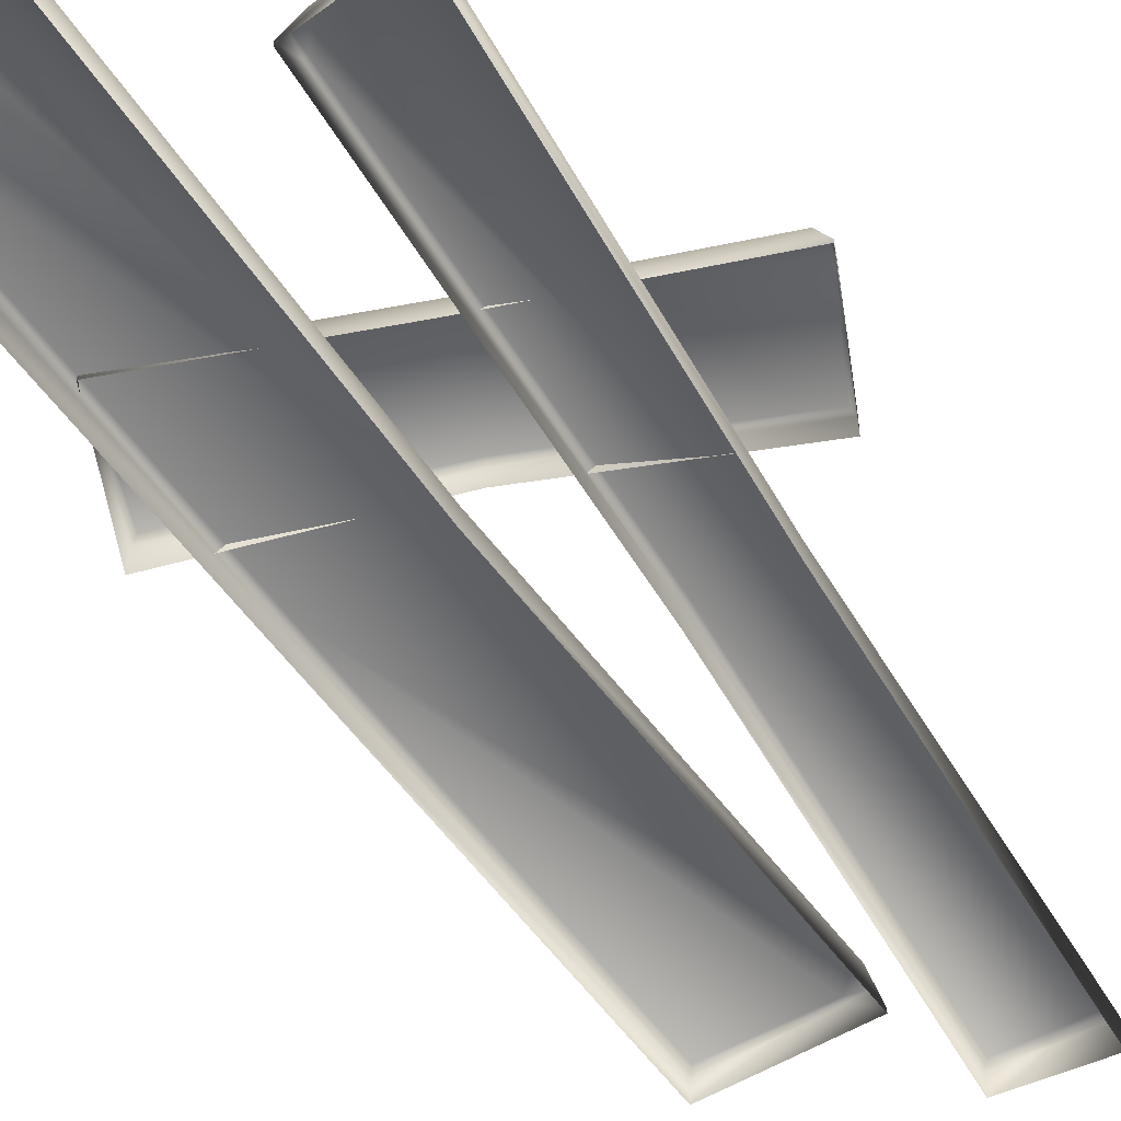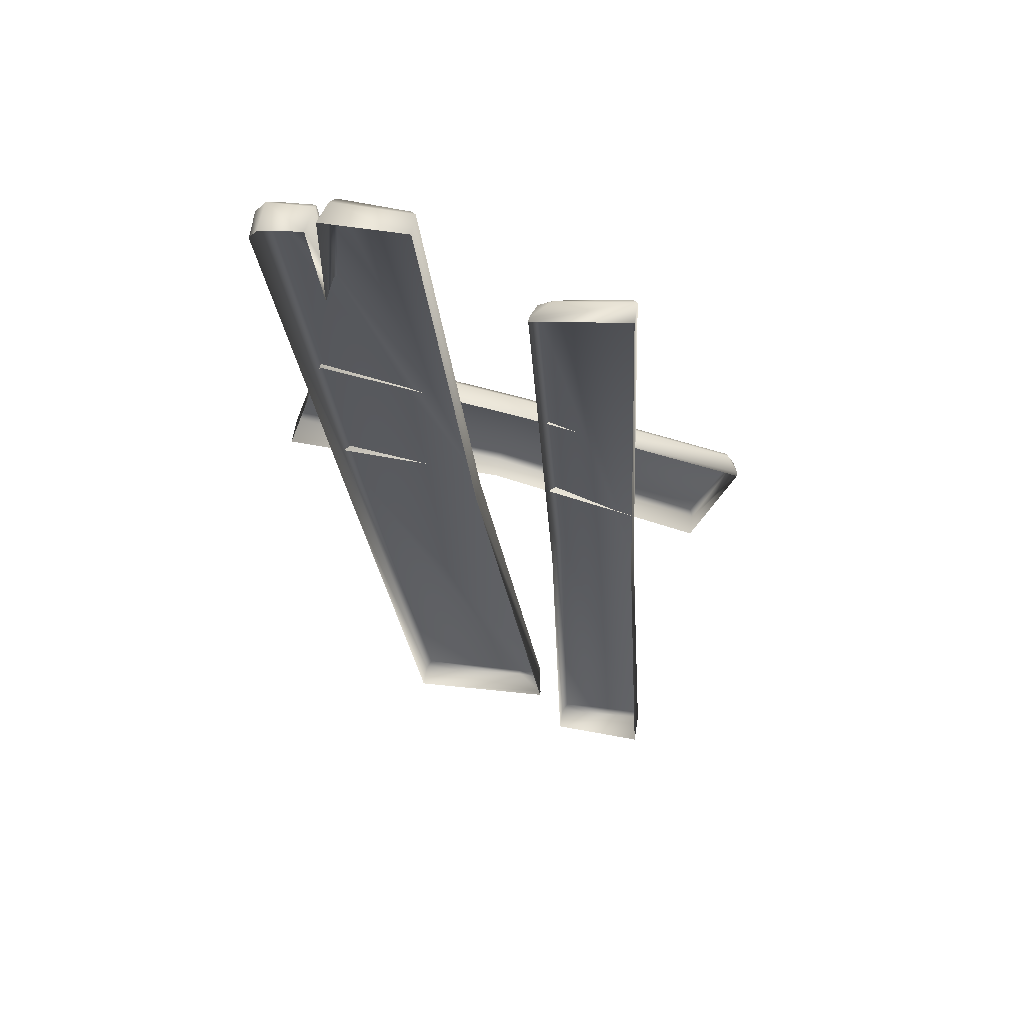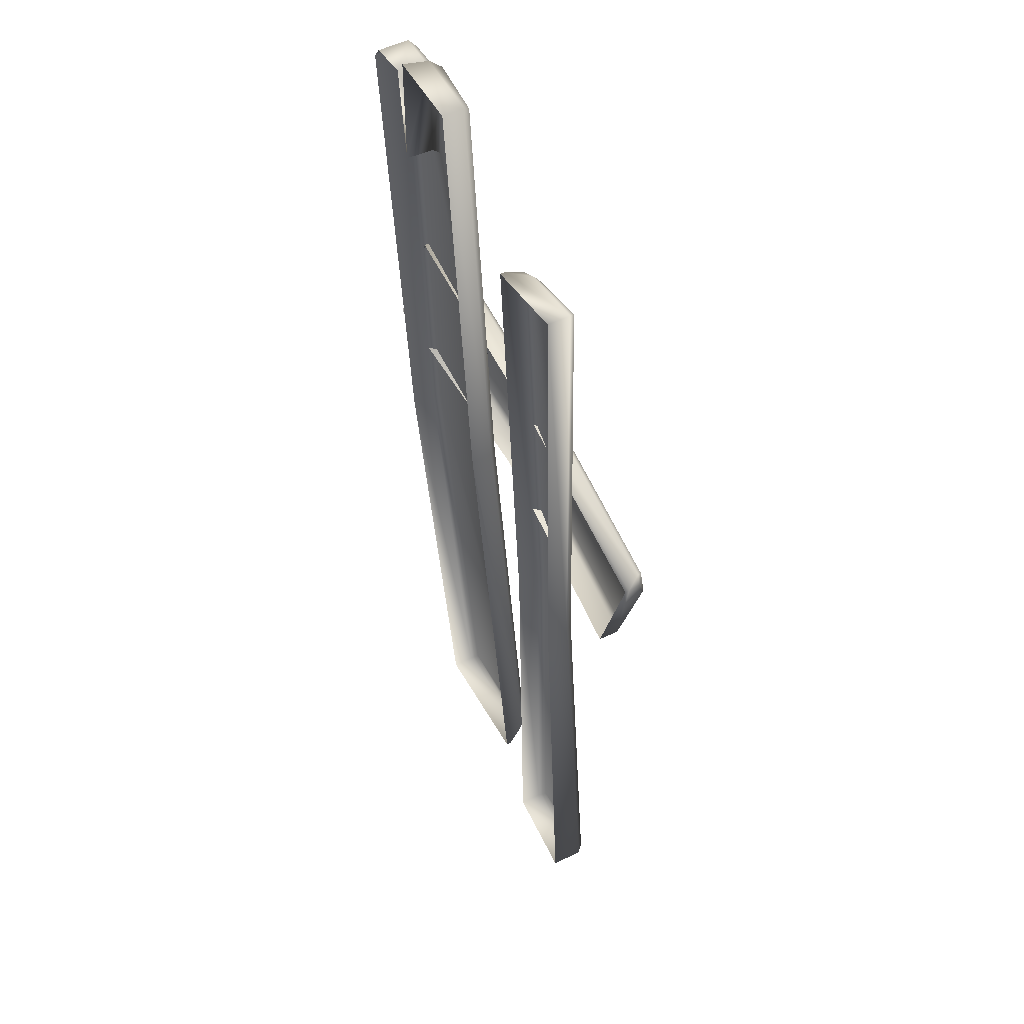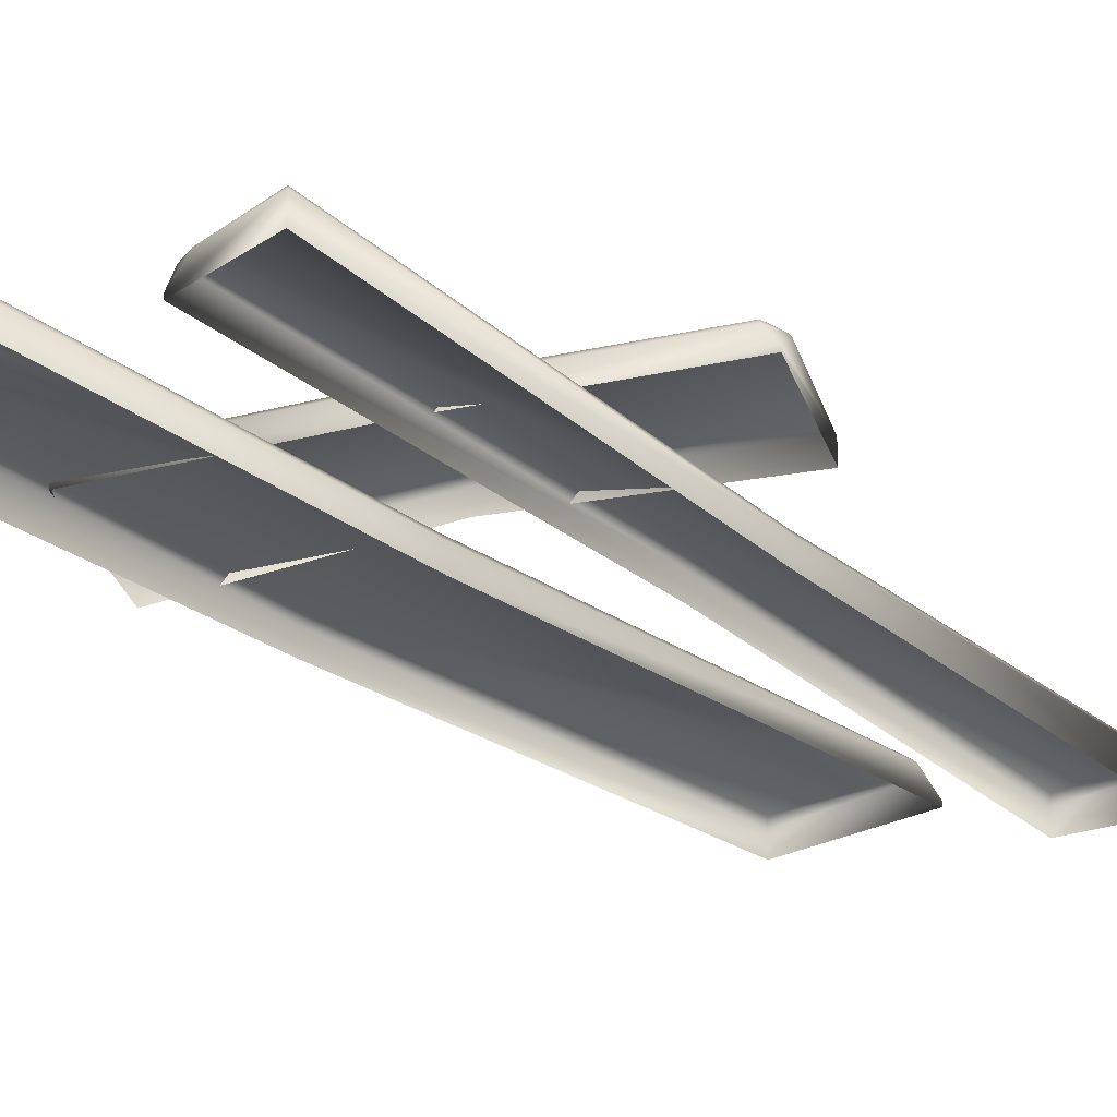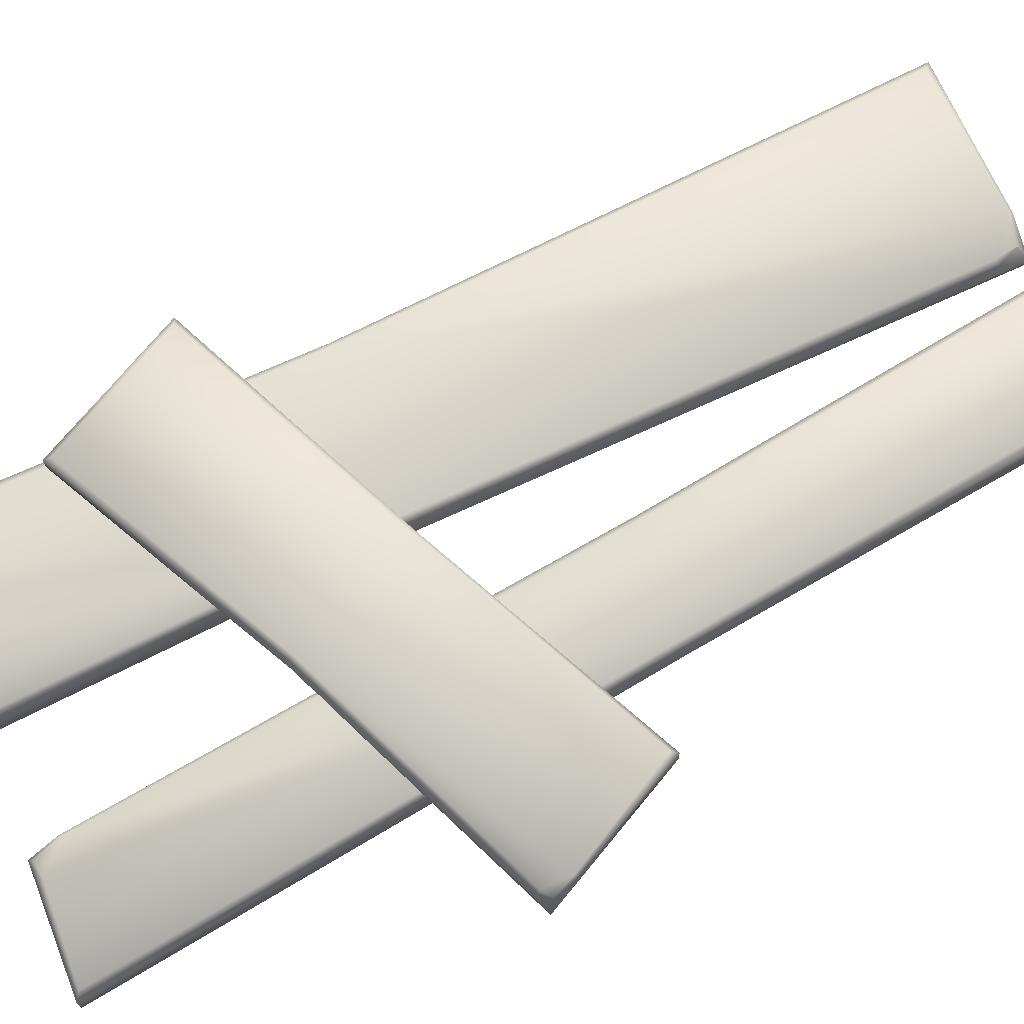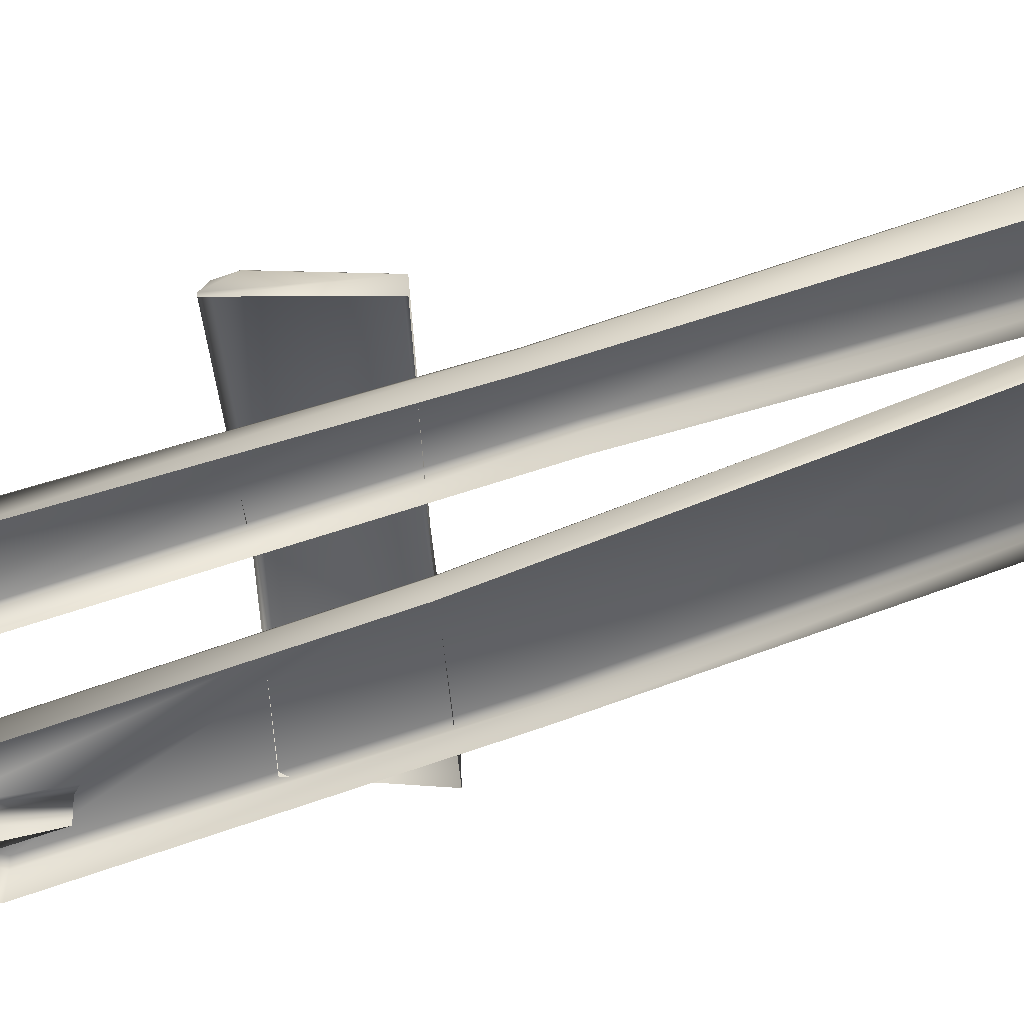
<metadata>
{"format":"obj","ext":"obj","renderer":"f3d","projection":"perspective","resolution":1024,"background":"white","views":[{"elev":-55.3,"azim":26.4,"up":"+Y"},{"elev":59.1,"azim":7.8,"up":"+Z"},{"elev":50.5,"azim":61.6,"up":"+Z"},{"elev":-28.1,"azim":34.8,"up":"+Y"},{"elev":72.9,"azim":56.4,"up":"+Y"},{"elev":-46.4,"azim":108.2,"up":"+Y"}]}
</metadata>
<code>
o boards.obj
g default
v -11.58 1.302 22.94
v -11.55 -0.2552 22.99
v -11.46 0.3449 5.612
v -11.43 1.761 5.635
v -11.2 1.632 22.79
v -11.13 2.065 5.793
v -11.13 -0.2407 23.56
v -11.04 1.295 23.66
v -10.78 1.626 23.36
v -9.557 0.9797 11.74
v -9.534 1.986 11.76
v -9.365 2.273 11.49
v -8.986 -0.2661 23.86
v -8.794 1.48 23.64
v -8.745 1.12 23.92
v -8.416 -0.2714 18.94
v -8.389 -0.2757 24.6
v -8.345 -0.657 1.676
v -8.33 1.098 18.98
v -8.324 0.4459 1.702
v -8.235 1.448 18.71
v -8.044 0.9572 24.58
v -8.044 0.8202 1.776
v -7.84 1.527 24.16
v -5.465 -0.09978 -20.49
v -5.444 1.003 -20.46
v -5.196 1.346 -20.14
v -4.423 1.16 24.25
v -4.208 -0.3227 24.54
v -4.187 0.7799 24.56
v -1.912 0.9815 3.234
v -1.668 -0.4814 3.264
v -1.646 0.6216 3.29
v -0.9152 1.286 3.108
v -0.8922 2.293 3.13
v -0.8318 2.581 3.348
v 0.4615 1.123 -19.43
v 0.5032 2.657 8.595
v 0.519 0.959 -19.62
v 0.5273 1.368 8.777
v 0.5504 2.375 8.8
v 0.8953 -0.1049 18.9
v 0.9002 0.1277 18.91
v 1.004 1.176 17.67
v 1.166 1.355 17.66
v 1.188 0.9584 18.79
v 1.524 0.6733 -19.14
v 1.562 0.9888 -18.15
v 1.777 0.7858 -18.18
v 1.84 1.11 18.98
v 1.9 1.328 18.78
v 1.95 -0.3919 -19.44
v 1.955 -0.1592 -19.44
v 2.367 0.1689 -3.259
v 2.391 1.298 -3.234
v 2.654 1.601 -3.177
v 3.278 0.01032 -24.6
v 3.302 1.139 -24.57
v 3.557 1.486 -24.29
v 5.508 1.186 19.69
v 5.724 -0.2922 19.93
v 5.748 0.8369 19.96
v 6.542 1.019 -2.418
v 6.766 -0.4893 -2.402
v 6.79 0.6399 -2.376
v 7.919 1.543 -24.05
v 8.147 -0.3807 -24.34
v 8.186 1.212 -24.3
v 9.543 2.204 0.4245
v 9.675 0.8969 0.1233
v 9.699 1.904 0.1458
v 10.93 2.244 6.228
v 11.04 2.009 6.403
v 11.13 2.319 5.088
v 11.22 2.184 5.052
v 11.34 1.925 5.98
v 11.58 0.972 6.248
v 11.58 1.176 6.253
f 67 57 68
f 68 57 58
f 57 54 58
f 58 54 55
f 67 68 64
f 64 68 65
f 60 63 51
f 51 63 45
f 63 56 45
f 64 65 61
f 61 65 62
f 54 42 55
f 42 43 55
f 44 55 43
f 61 62 42
f 42 62 43
f 62 50 43
f 46 51 45
f 50 46 43
f 46 44 43
f 63 66 56
f 56 66 59
f 68 66 65
f 65 66 63
f 66 68 59
f 59 68 58
f 58 55 59
f 59 55 56
f 62 65 60
f 60 65 63
f 62 60 50
f 50 60 51
f 55 44 56
f 56 44 45
f 51 46 50
f 45 44 46
f 3 10 4
f 4 10 11
f 10 40 11
f 11 40 41
f 3 4 34
f 34 4 35
f 36 38 69
f 72 74 38
f 74 69 38
f 70 34 71
f 71 34 35
f 41 40 73
f 77 78 40
f 73 40 78
f 70 71 77
f 77 71 78
f 71 75 78
f 76 74 72
f 75 76 78
f 76 73 78
f 6 12 36
f 36 12 38
f 4 6 35
f 35 6 36
f 4 11 6
f 6 11 12
f 11 41 12
f 12 41 38
f 71 35 69
f 69 35 36
f 71 69 75
f 75 69 74
f 38 41 72
f 72 41 73
f 74 76 75
f 72 73 76
f 7 13 8
f 8 13 15
f 32 33 29
f 29 33 30
f 18 2 20
f 20 2 1
f 31 48 23
f 27 23 37
f 37 23 48
f 25 18 26
f 26 18 20
f 33 32 49
f 52 53 32
f 49 32 53
f 52 25 53
f 53 25 39
f 26 39 25
f 47 47 48
f 47 37 48
f 39 47 53
f 47 47 53
f 47 49 53
f 23 5 31
f 14 21 9
f 9 21 5
f 5 21 31
f 28 31 24
f 21 24 31
f 1 5 20
f 20 5 23
f 8 15 9
f 9 15 14
f 30 33 28
f 28 33 31
f 26 20 27
f 27 20 23
f 26 27 39
f 39 27 37
f 31 33 48
f 48 33 49
f 37 47 39
f 48 49 47
f 17 29 22
f 22 29 30
f 24 22 28
f 28 22 30
f 21 19 24
f 24 19 22
f 17 22 16
f 16 22 19
f 15 19 14
f 14 19 21
f 16 19 13
f 13 19 15
f 2 7 1
f 1 7 8
f 1 8 5
f 5 8 9

</code>
